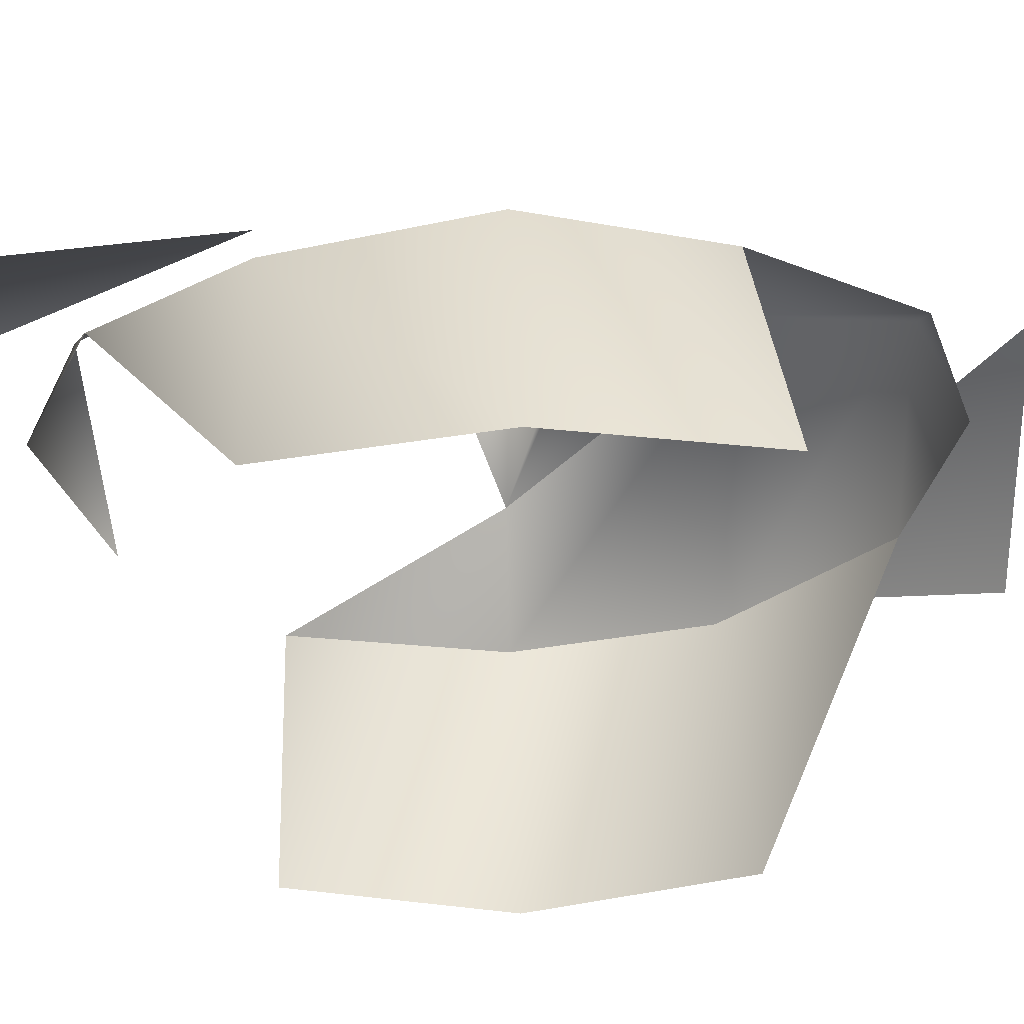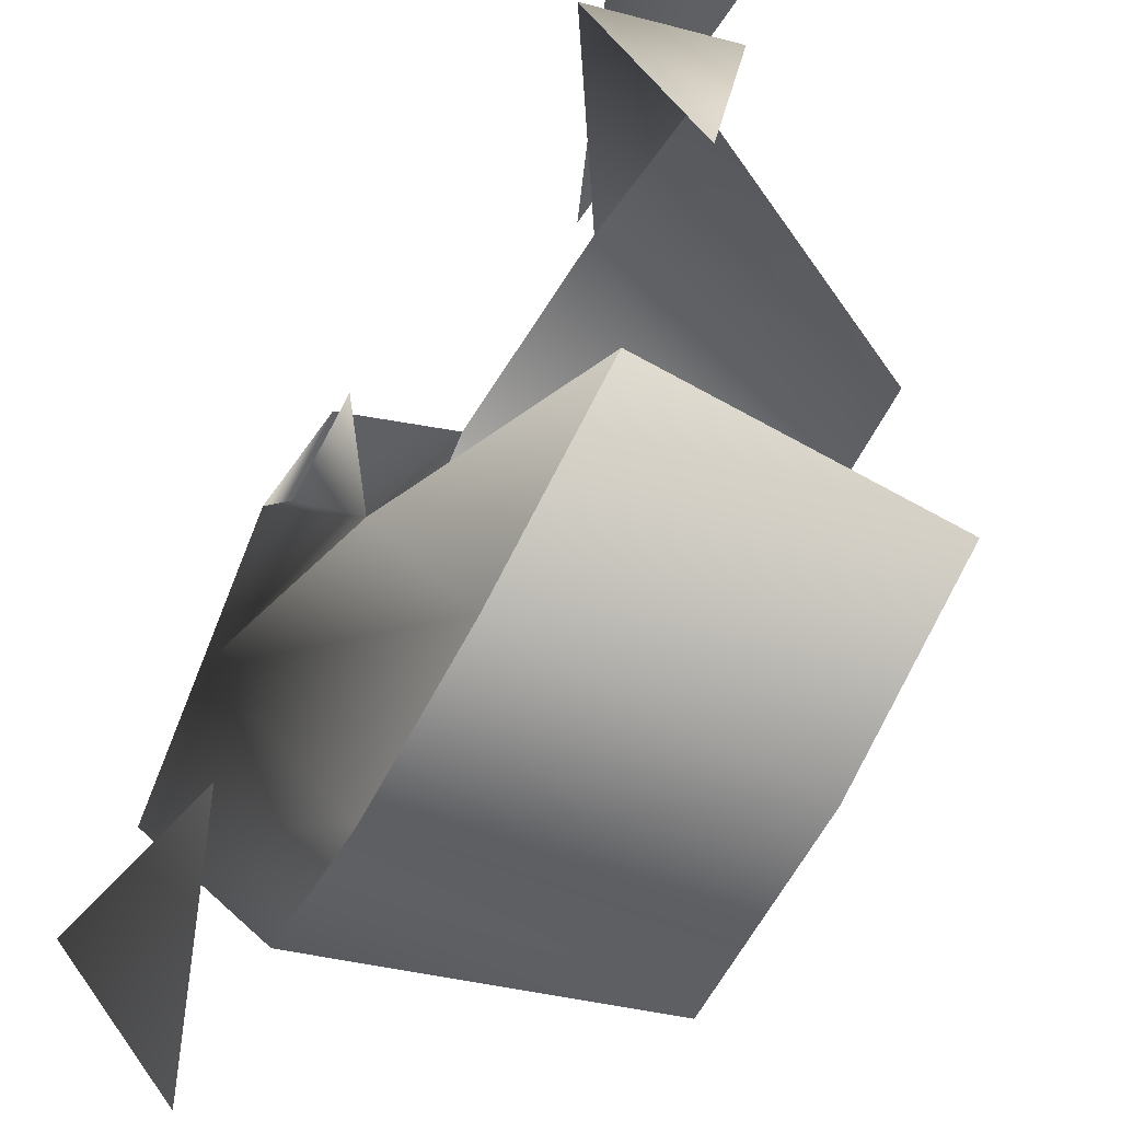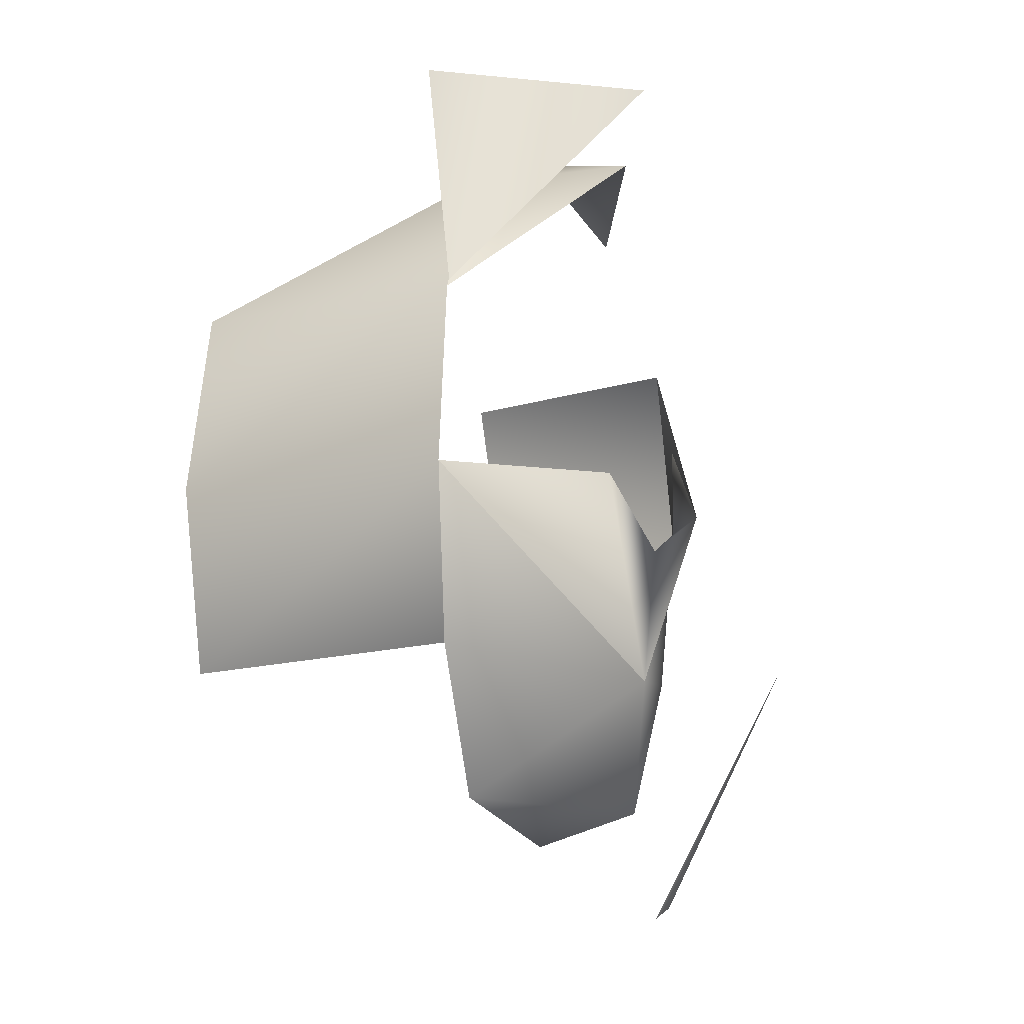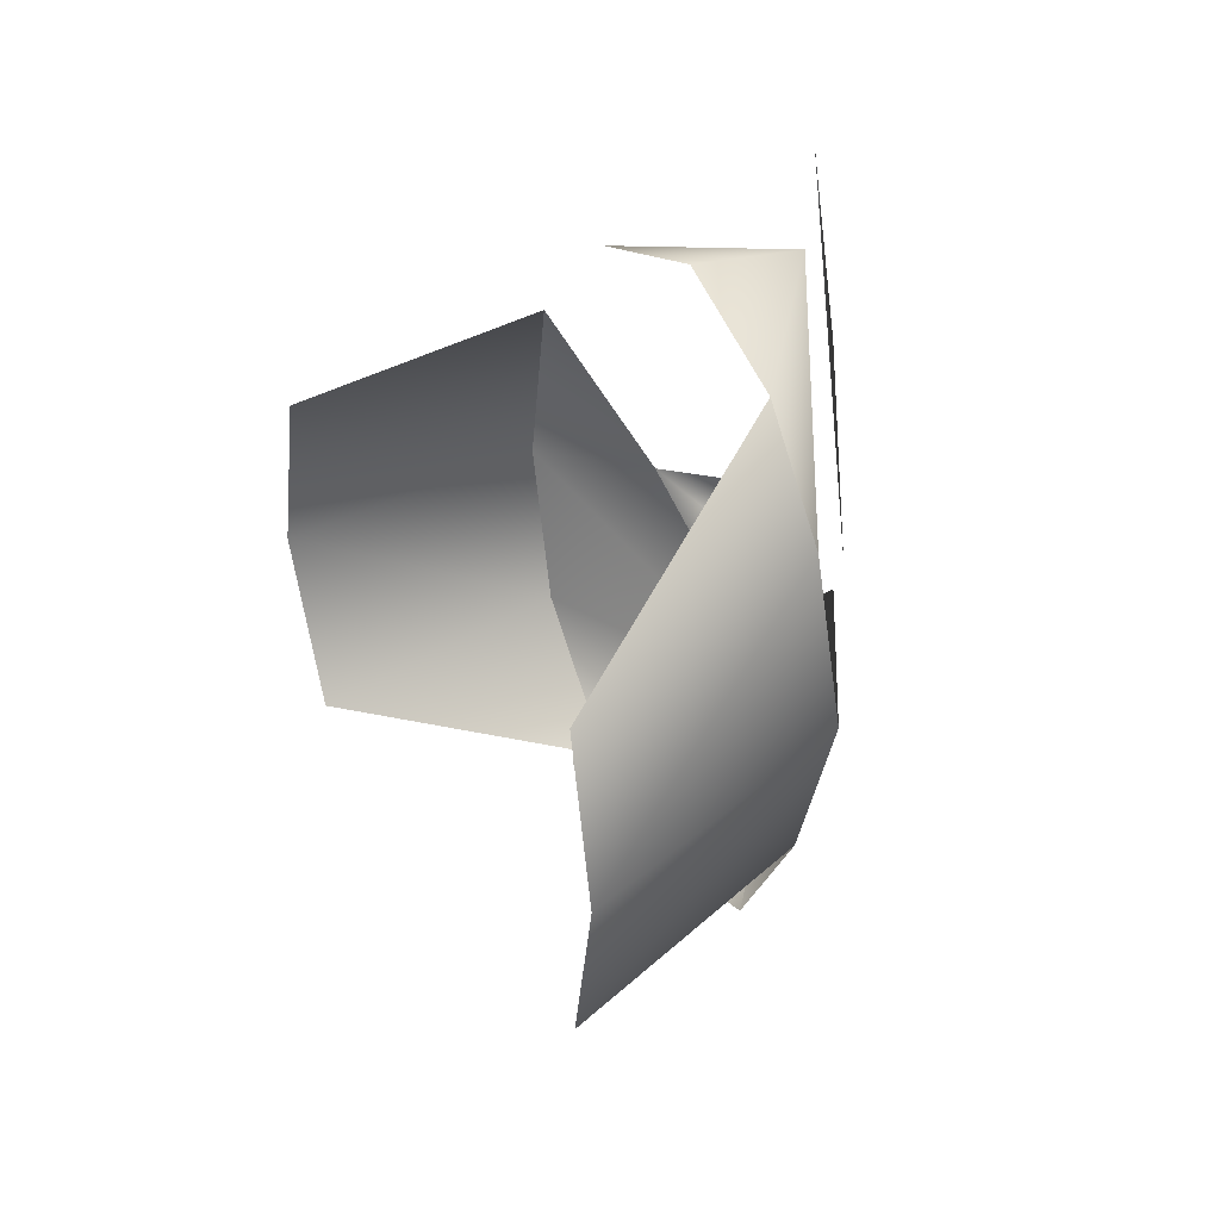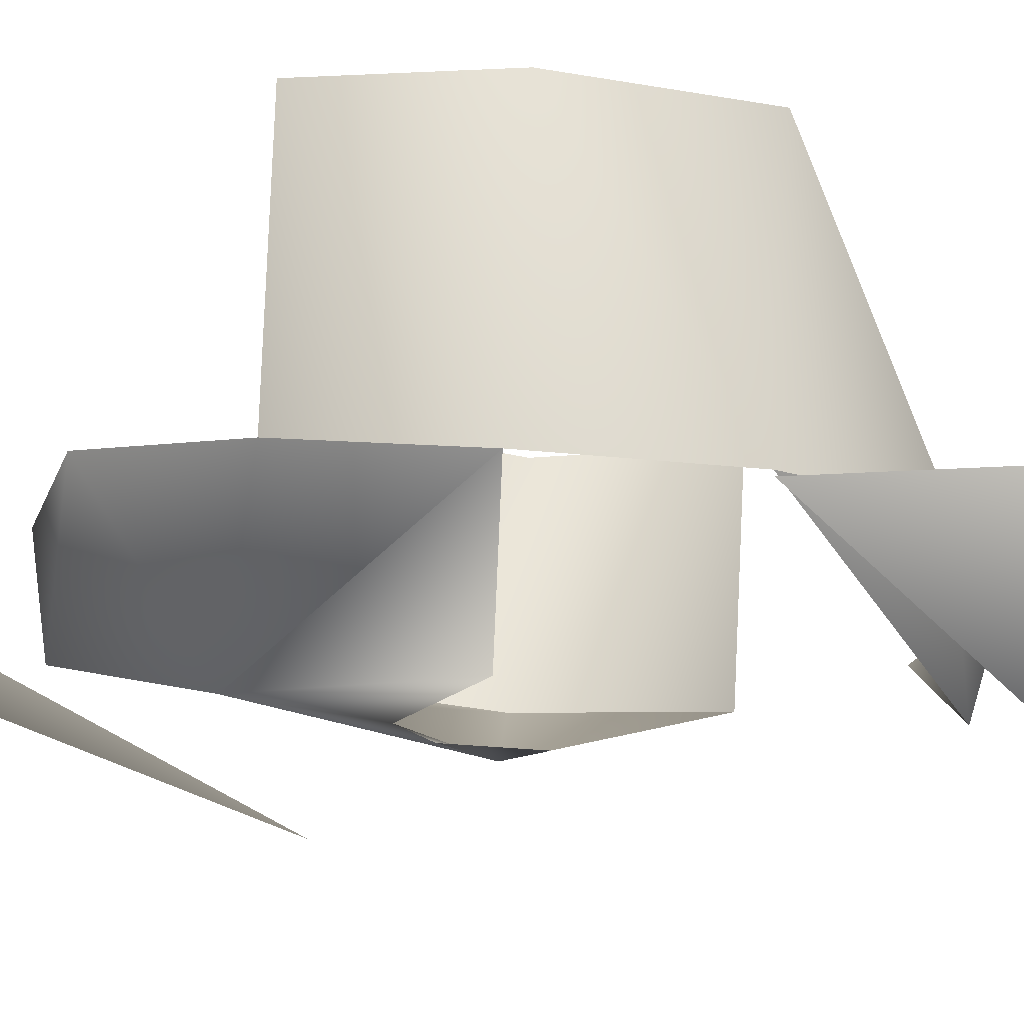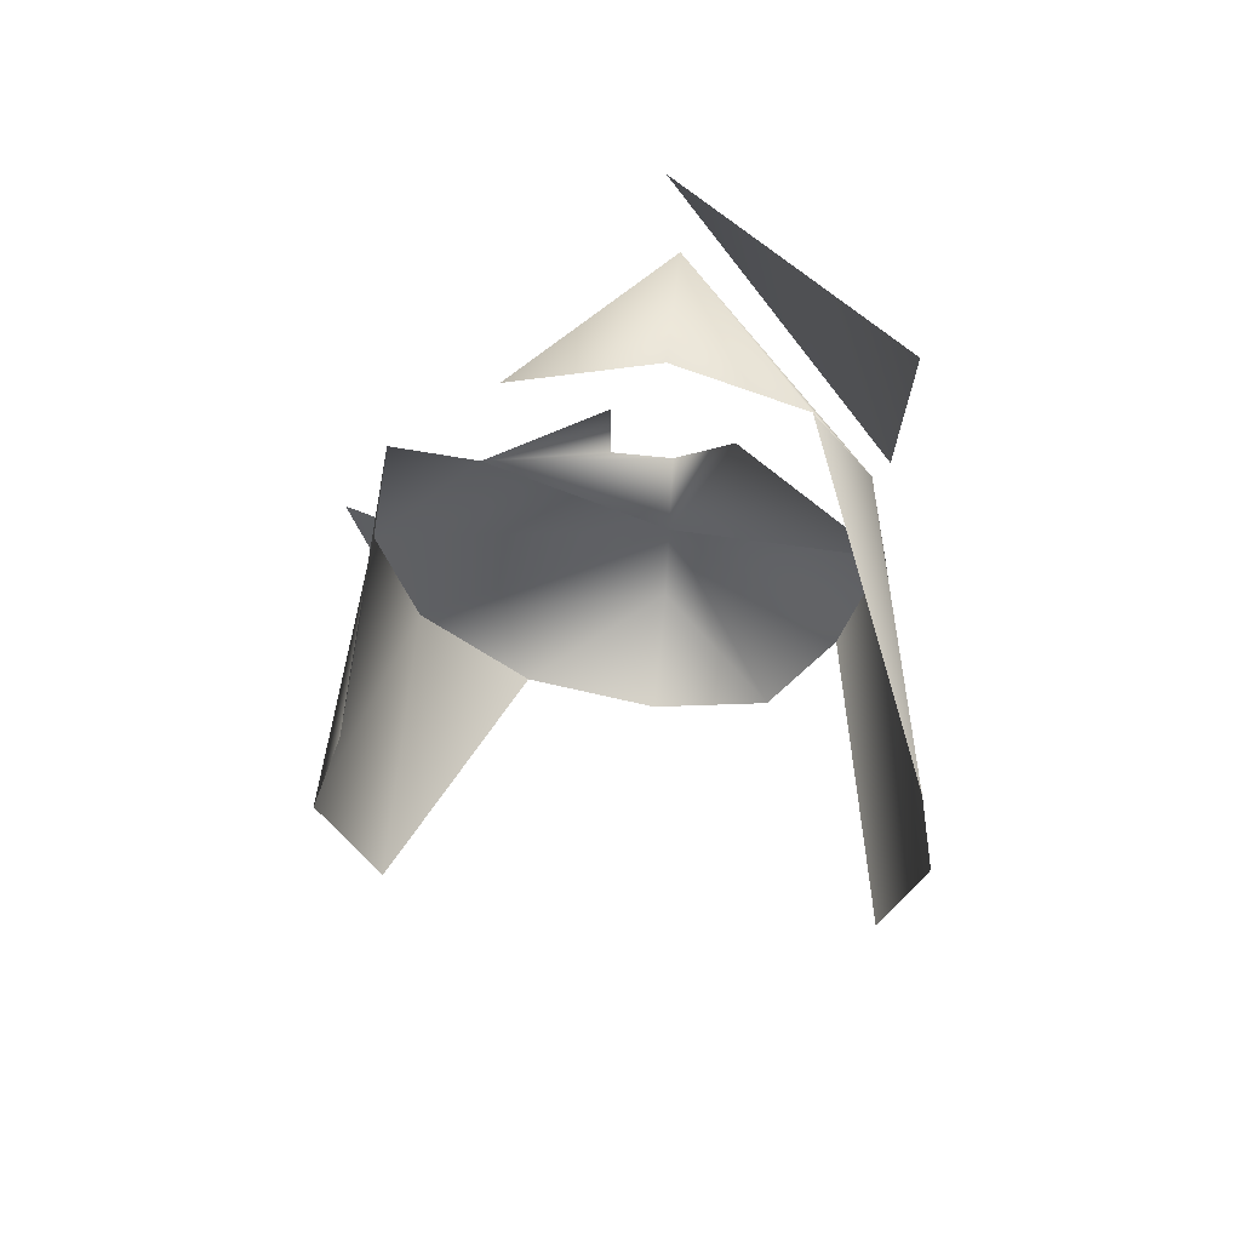
<metadata>
{"format":"obj","ext":"obj","renderer":"f3d","projection":"perspective","resolution":1024,"background":"white","views":[{"elev":46.0,"azim":-92.0,"up":"+Z"},{"elev":-74.9,"azim":151.7,"up":"+Z"},{"elev":-12.3,"azim":37.3,"up":"+Y"},{"elev":43.5,"azim":-32.6,"up":"+Y"},{"elev":59.3,"azim":94.2,"up":"+Z"},{"elev":67.2,"azim":-83.9,"up":"+Y"}]}
</metadata>
<code>
v 18 13 -15
v 18 0 -17
v 0 13 -15
v 18 0 -17
v 0 0 -18
v 0 13 -15
v 18 0 -17
v 18 -12 -15
v 0 0 -18
v 18 -12 -15
v 0 -13 -15
v 0 0 -18
v 18 -12 -15
v 18 -22 -8
v 0 -13 -15
v 19 -12 13
v 20 0 15
v 0 -13 17
v 20 0 15
v 0 0 19
v 0 -13 17
v 20 0 15
v 19 13 13
v 0 0 19
v 19 13 13
v 0 13 17
v 0 0 19
v 19 13 13
v 18 22 9
v 0 13 17
v 26 24 1
v 18 22 -8
v 18 26 1
v 26 24 1
v 18 26 1
v 18 22 9
v 24 0 -11
v 18 0 -17
v 18 13 -15
v 24 0 -11
v 27 -14 1
v 18 0 -17
v 27 -14 1
v 18 -12 -15
v 18 0 -17
v 27 -14 1
v 26 -23 1
v 18 -12 -15
v 26 -23 1
v 18 -22 -8
v 18 -12 -15
v 26 -23 1
v 18 -25 1
v 18 -22 -8
v 26 -23 1
v 18 -22 9
v 18 -25 1
v 26 -23 1
v 27 -14 1
v 18 -22 9
v 27 -14 1
v 19 -12 13
v 18 -22 9
v 27 -14 1
v 20 0 15
v 19 -12 13
v 20 0 15
v 27 -14 1
v 27 0 5
v 26 24 1
v 18 22 9
v 19 13 13
v 27 -14 1
v 24 0 -11
v 28 -5 1
v 24 0 -11
v 27 -3 -3
v 28 -5 1
v 24 0 -11
v 27 3 -3
v 27 -3 -3
v 27 -14 1
v 28 -5 1
v 27 0 5
v 27 30 0
v 18 29 14
v 20 13 14
v 27 -30 0
v 19 -29 -14
v 25 -11 -21
f 1 2 3
f 4 5 6
f 7 8 9
f 10 11 12
f 13 14 15
f 16 17 18
f 19 20 21
f 22 23 24
f 25 26 27
f 28 29 30
f 31 32 33
f 34 35 36
f 37 38 39
f 40 41 42
f 43 44 45
f 46 47 48
f 49 50 51
f 52 53 54
f 55 56 57
f 58 59 60
f 61 62 63
f 64 65 66
f 67 68 69
f 70 71 72
f 73 74 75
f 76 77 78
f 79 80 81
f 82 83 84
f 85 86 87
f 88 89 90

</code>
